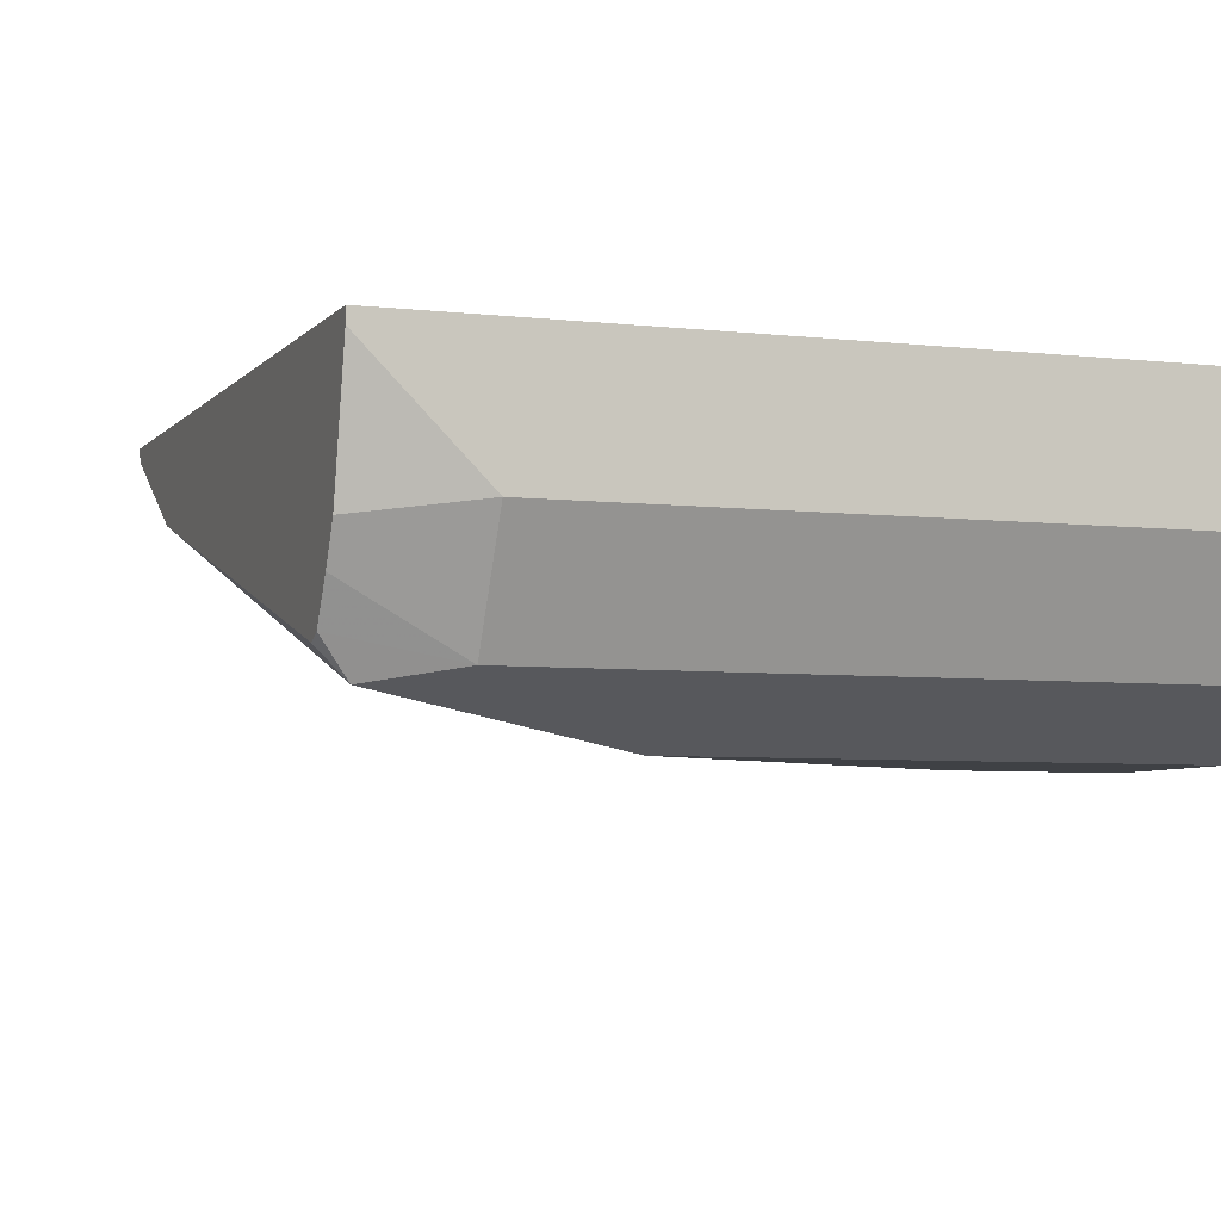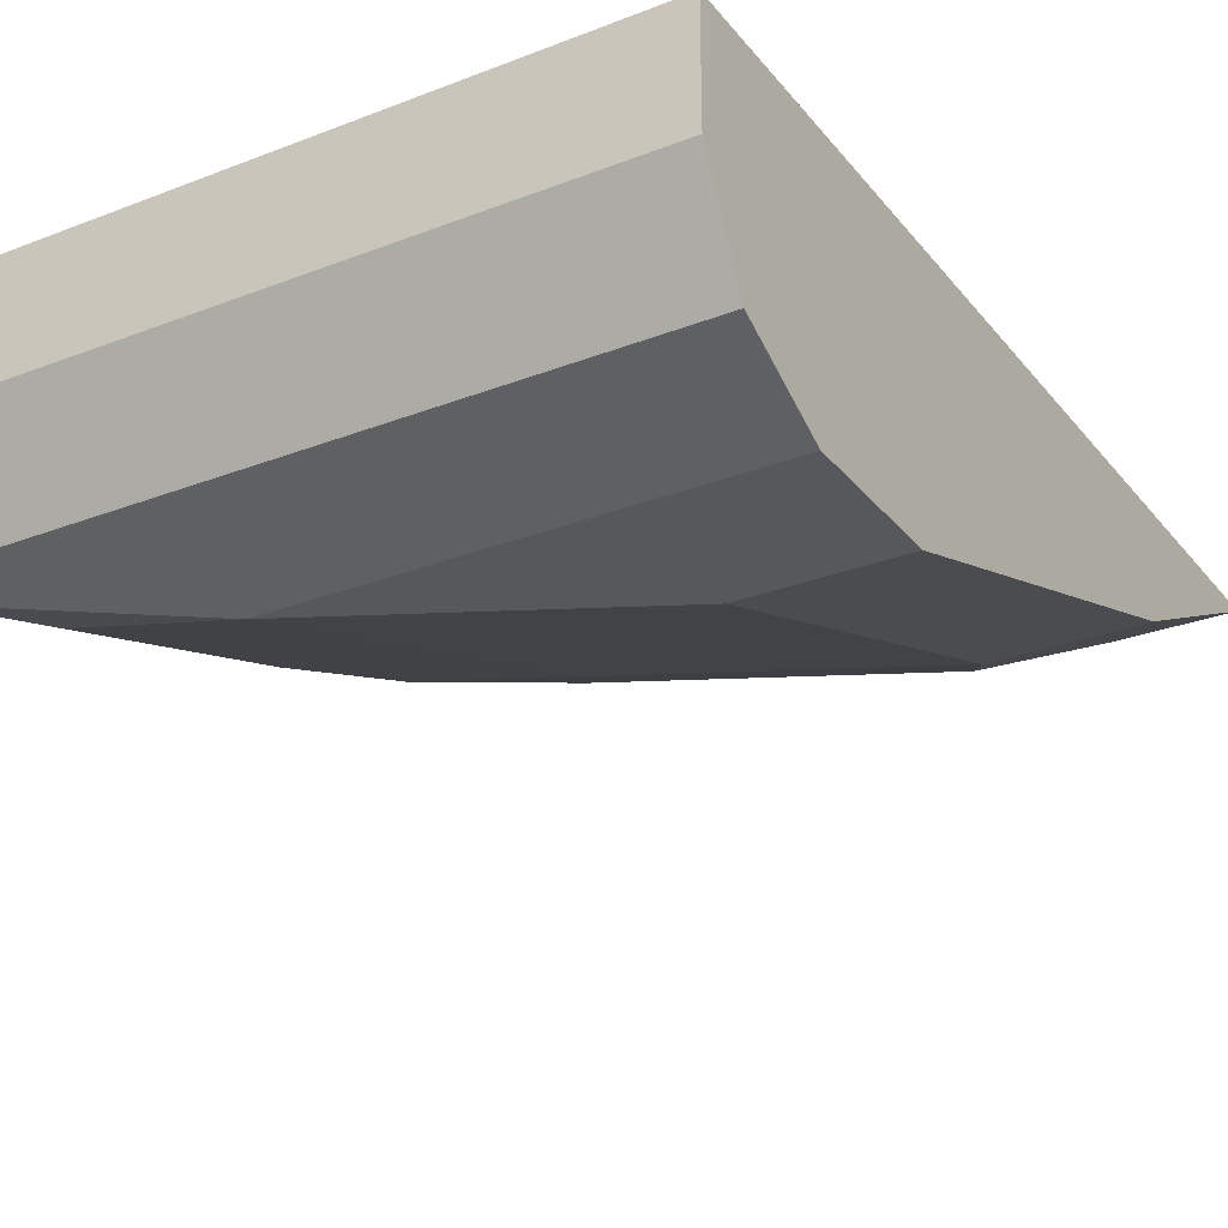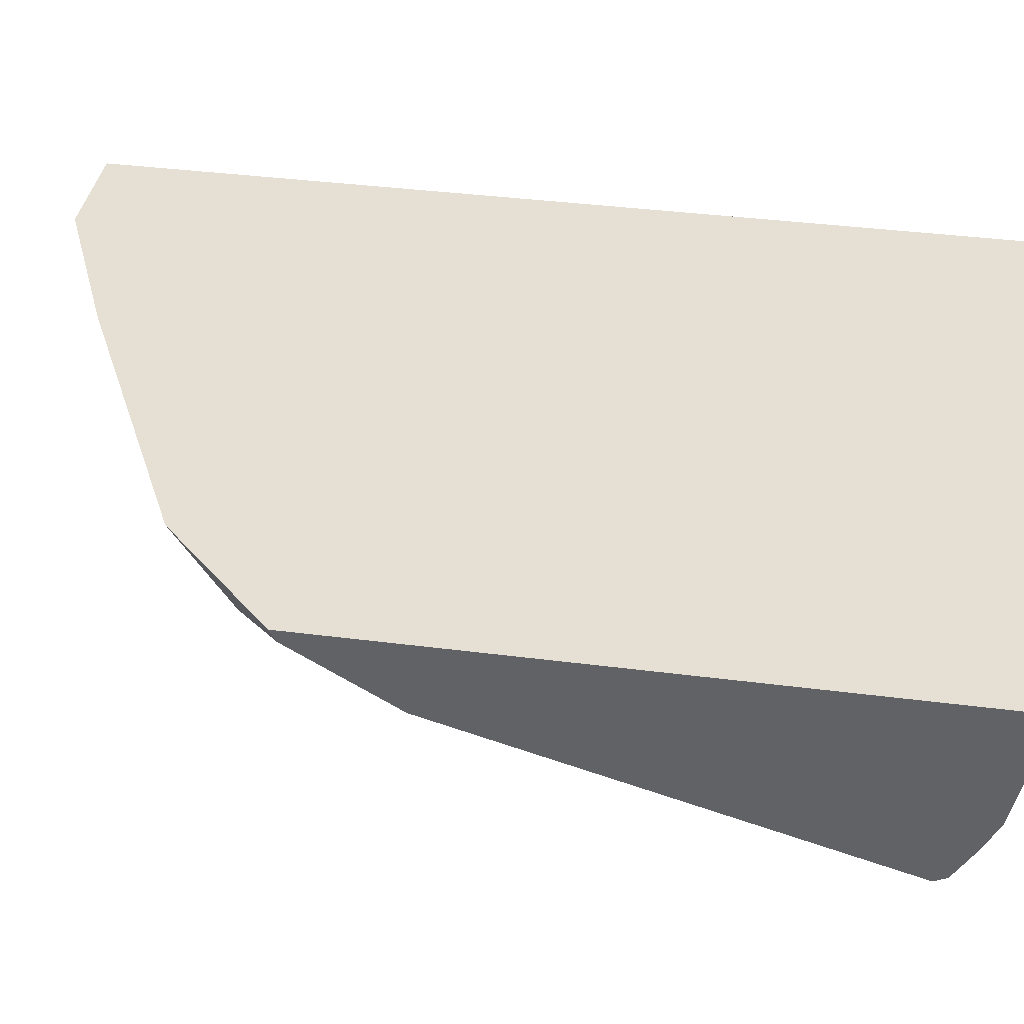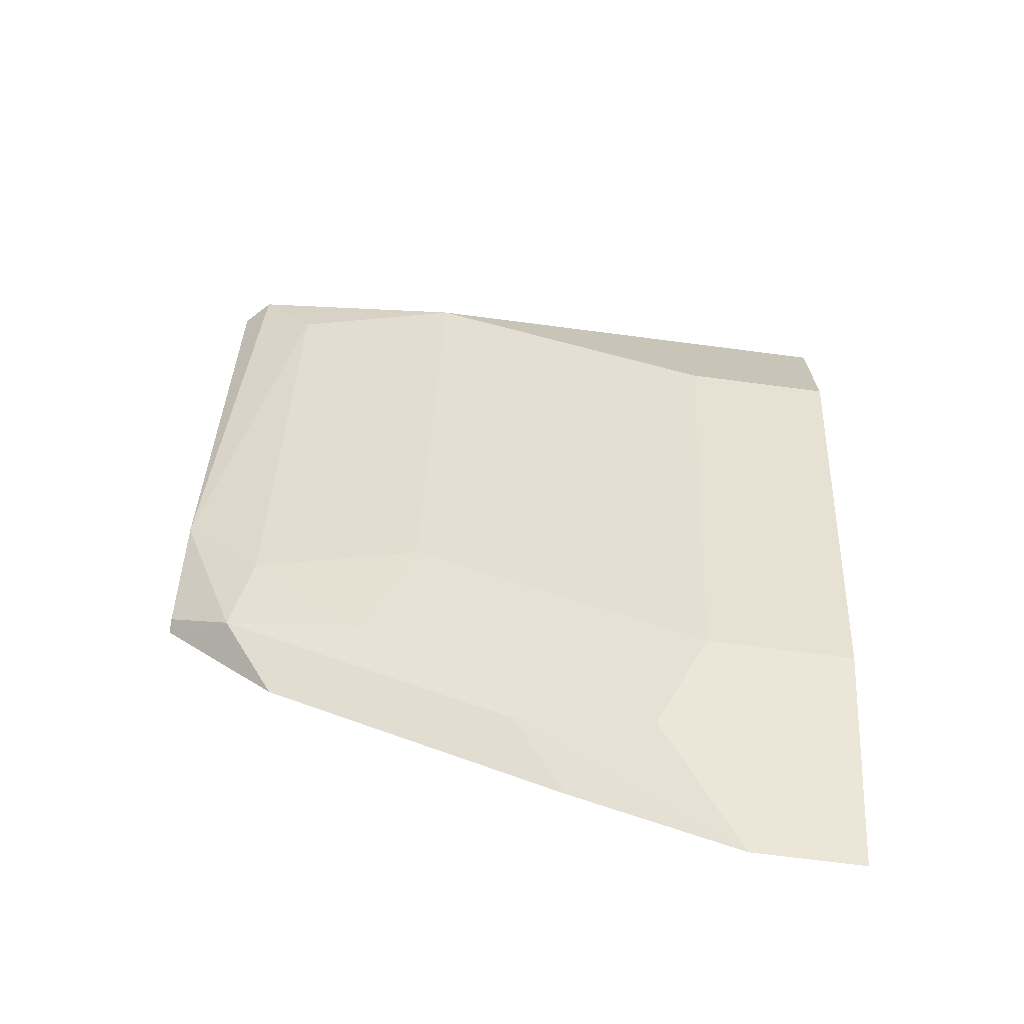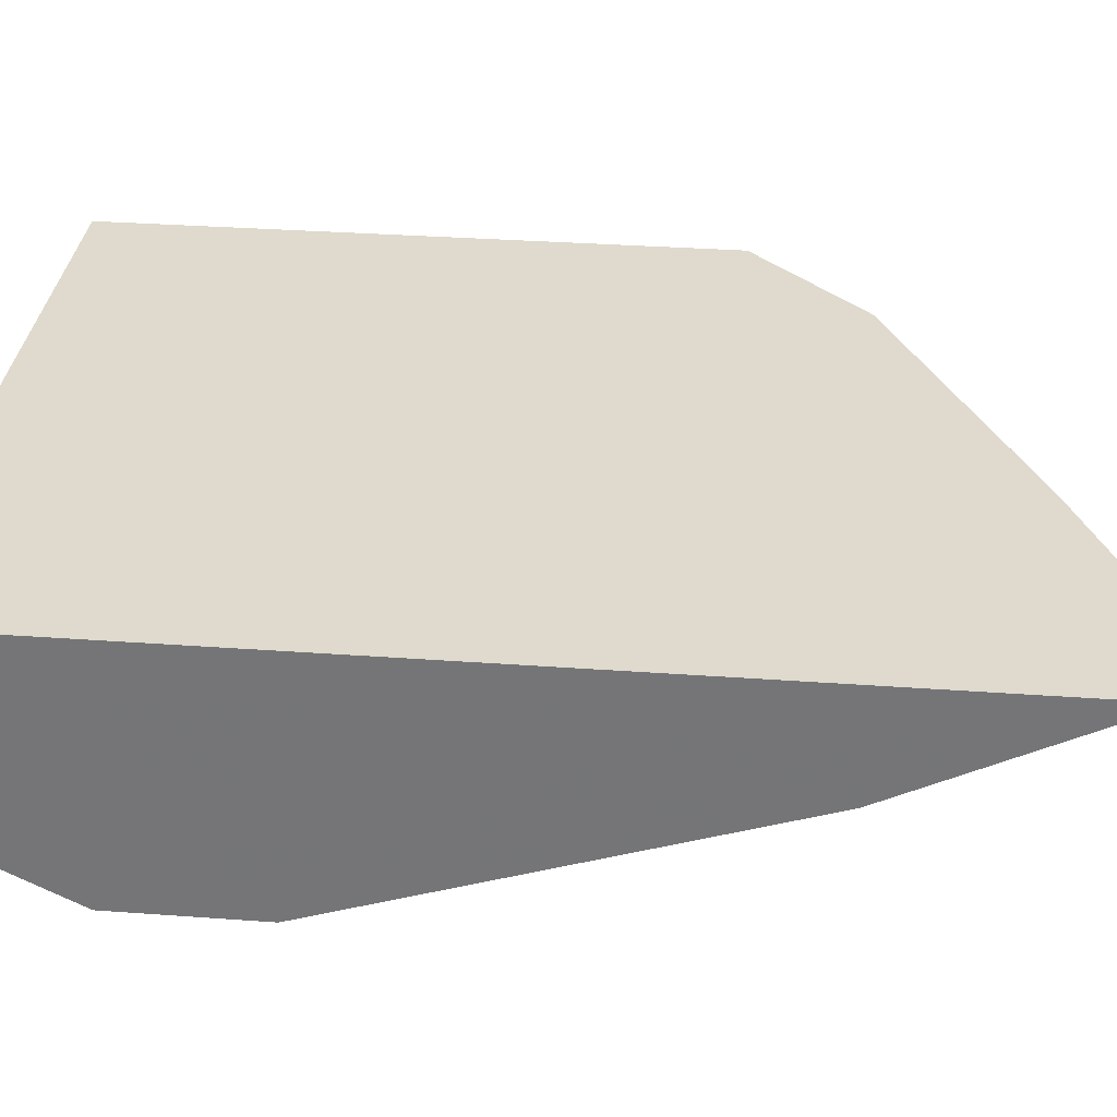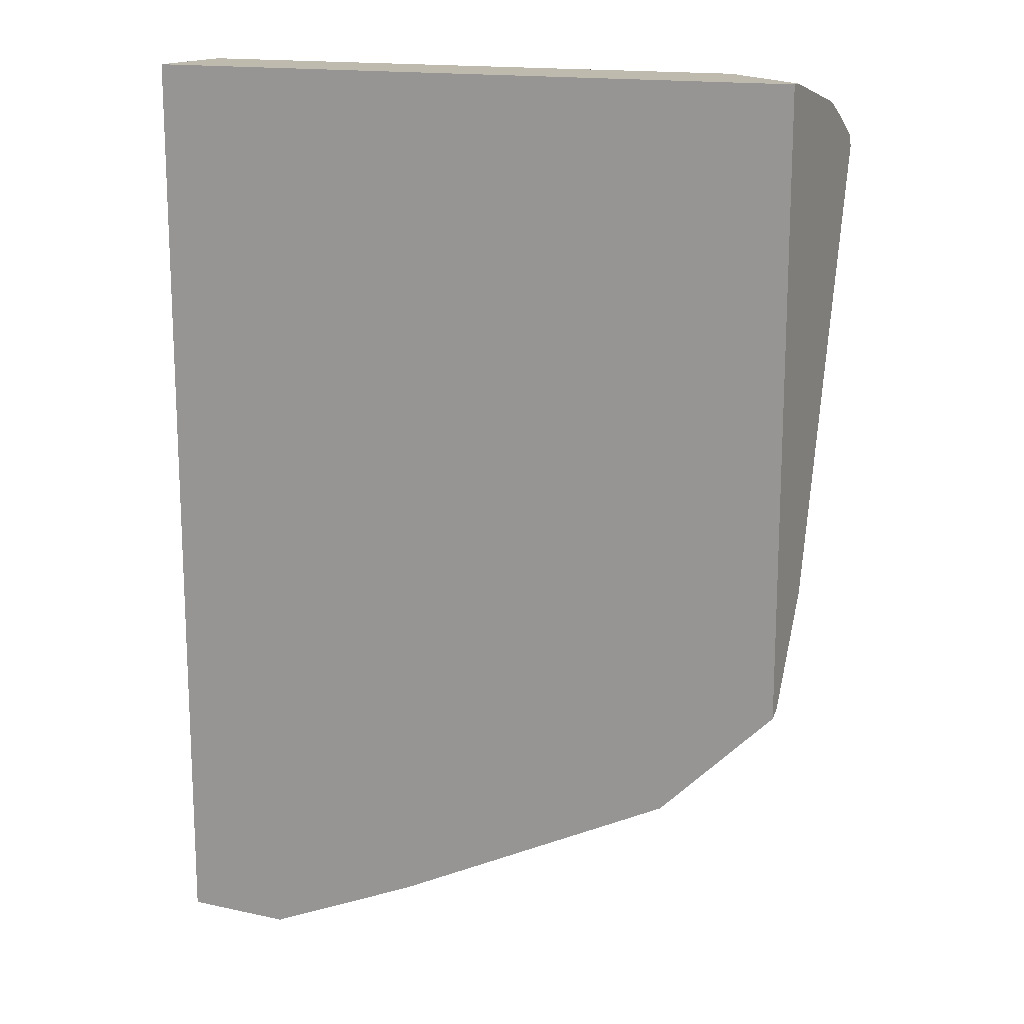
<metadata>
{"format":"obj","ext":"obj","renderer":"f3d","projection":"perspective","resolution":1024,"background":"white","views":[{"elev":-5.4,"azim":159.8,"up":"+Z"},{"elev":-27.9,"azim":-149.5,"up":"+Z"},{"elev":38.1,"azim":99.3,"up":"+Z"},{"elev":-70.5,"azim":172.6,"up":"+Y"},{"elev":32.7,"azim":-84.2,"up":"+Z"},{"elev":15.5,"azim":24.6,"up":"+Y"}]}
</metadata>
<code>
v -3.609e-05 0.5269 -0.2634
v -3.609e-05 0.5323 -0.2661
v 0.024 0.5269 -0.2634
v -3.609e-05 0.7306 -0.2634
v 0.0213 0.5323 -0.2661
v -3.609e-05 0.5536 -0.2768
v 0.04259 0.5536 -0.2768
v 0.07187 0.5589 -0.2715
v 0.05991 0.5428 -0.2634
v -6.88e-06 0.7345 -0.2634
v -3.609e-05 0.7345 -0.2875
v -3.609e-05 0.5748 -0.2874
v 7.72e-06 0.5749 -0.2874
v 0.03195 0.5749 -0.2874
v 0.09581 0.6068 -0.2874
v 0.1065 0.5855 -0.2768
v 0.1357 0.5908 -0.2715
v 0.1238 0.5747 -0.2634
v 0.1492 0.7345 -0.2634
v 0.1277 0.7239 -0.3087
v -3.609e-05 0.7239 -0.3087
v 0.1277 0.7345 -0.2874
v -3.609e-05 0.6706 -0.3194
v 7.72e-06 0.6707 -0.3194
v 0.03195 0.6707 -0.3194
v 0.1317 0.6068 -0.2795
v 0.09581 0.7026 -0.3194
v 0.1317 0.7026 -0.3114
v 0.1492 0.6242 -0.2795
v 0.1492 0.6016 -0.2661
v 0.1492 0.6001 -0.2634
v 0.1492 0.7345 -0.266
v 0.1492 0.7257 -0.2971
v 0.1492 0.7213 -0.3046
v 0.1437 0.7186 -0.3114
v 7.72e-06 0.7026 -0.3194
v -3.609e-05 0.7026 -0.3194
v 0.1492 0.7292 -0.2901
v 0.1492 0.7186 -0.306
f 19 39 34
f 19 29 39
f 19 30 29
f 19 31 30
f 17 31 18
f 17 30 31
f 17 29 30
f 15 27 28
f 16 26 17
f 15 28 26
f 15 26 16
f 14 27 15
f 14 25 27
f 13 25 14
f 19 34 33
f 17 26 29
f 19 33 38
f 13 24 25
f 20 33 34
f 34 39 35
f 29 35 39
f 28 35 29
f 27 35 28
f 26 28 29
f 24 27 25
f 24 36 27
f 19 38 32
f 24 37 36
f 22 32 38
f 21 36 37
f 20 22 33
f 20 36 21
f 20 27 36
f 20 35 27
f 20 34 35
f 23 37 24
f 22 38 33
f 13 23 24
f 11 22 20
f 1 6 2
f 1 12 6
f 1 23 12
f 1 37 23
f 1 21 37
f 1 11 21
f 1 10 4
f 1 19 10
f 1 31 19
f 1 18 31
f 1 9 18
f 1 3 9
f 1 5 3
f 1 2 5
f 12 23 13
f 2 6 7
f 2 7 5
f 1 4 11
f 3 7 8
f 3 5 7
f 10 22 11
f 10 32 22
f 10 19 32
f 8 18 9
f 7 17 8
f 7 16 17
f 8 17 18
f 11 20 21
f 7 14 15
f 6 14 7
f 6 13 14
f 6 12 13
f 4 10 11
f 3 8 9
f 7 15 16

</code>
